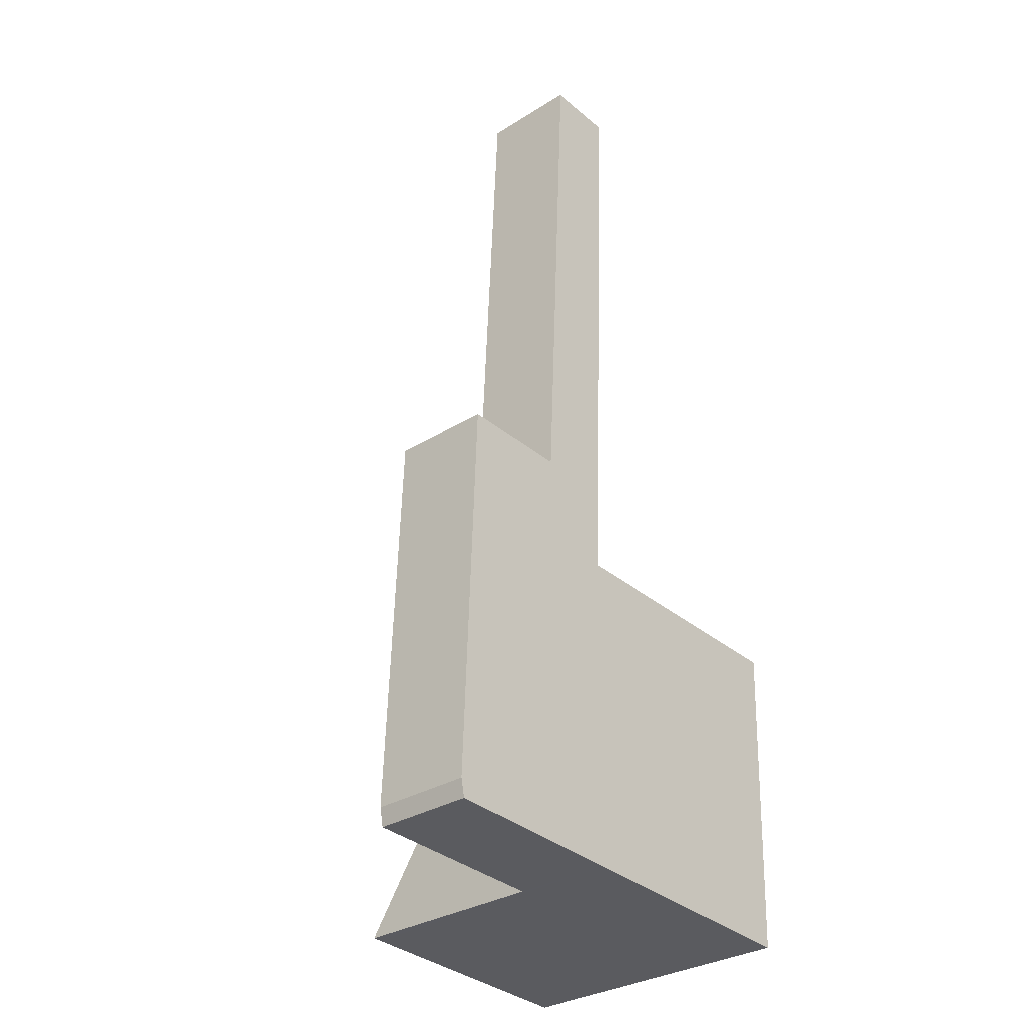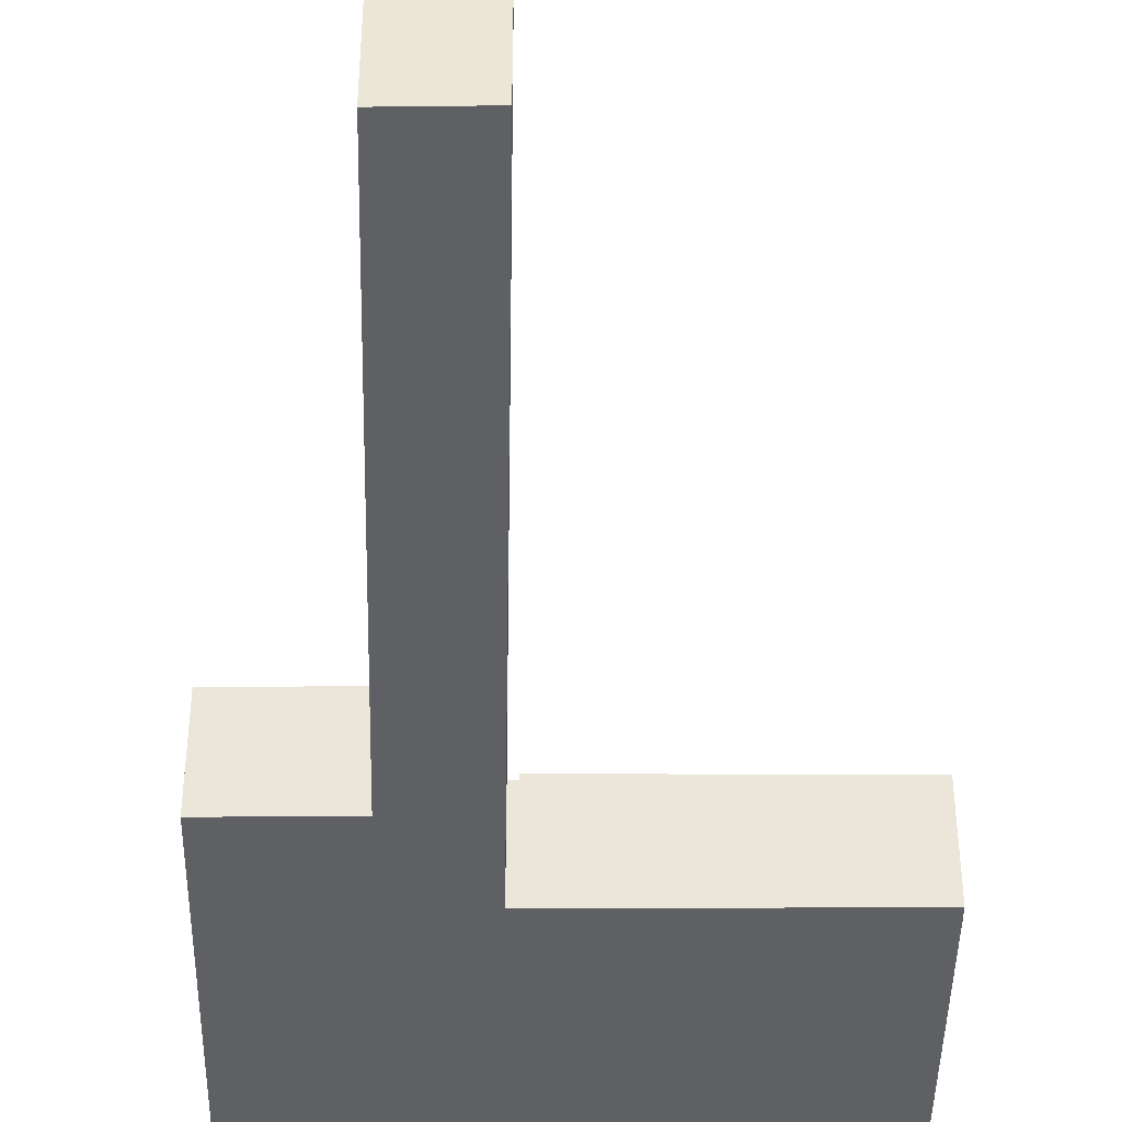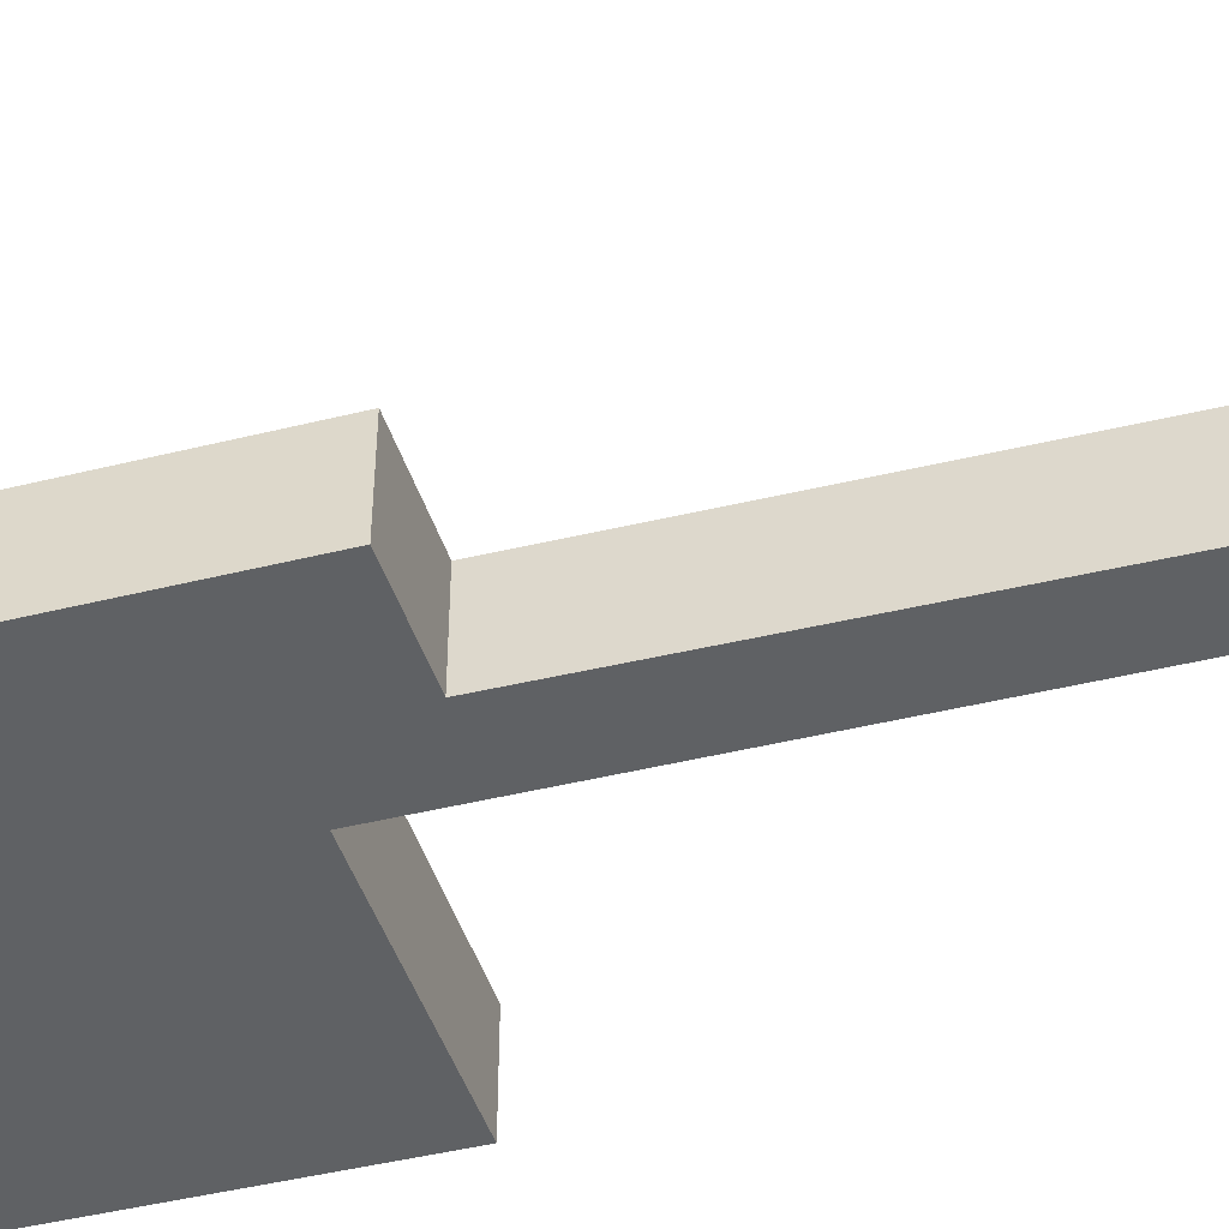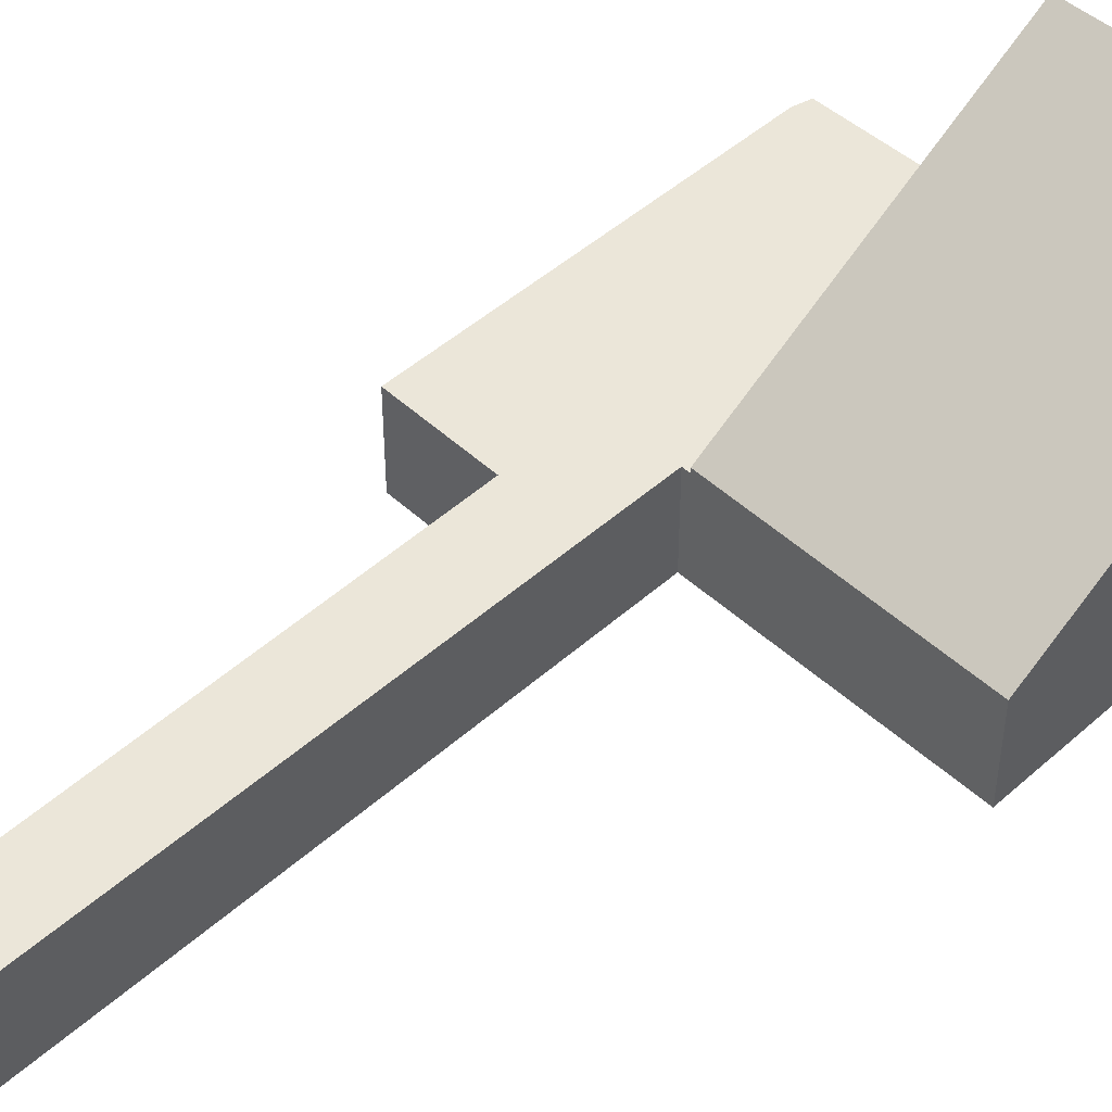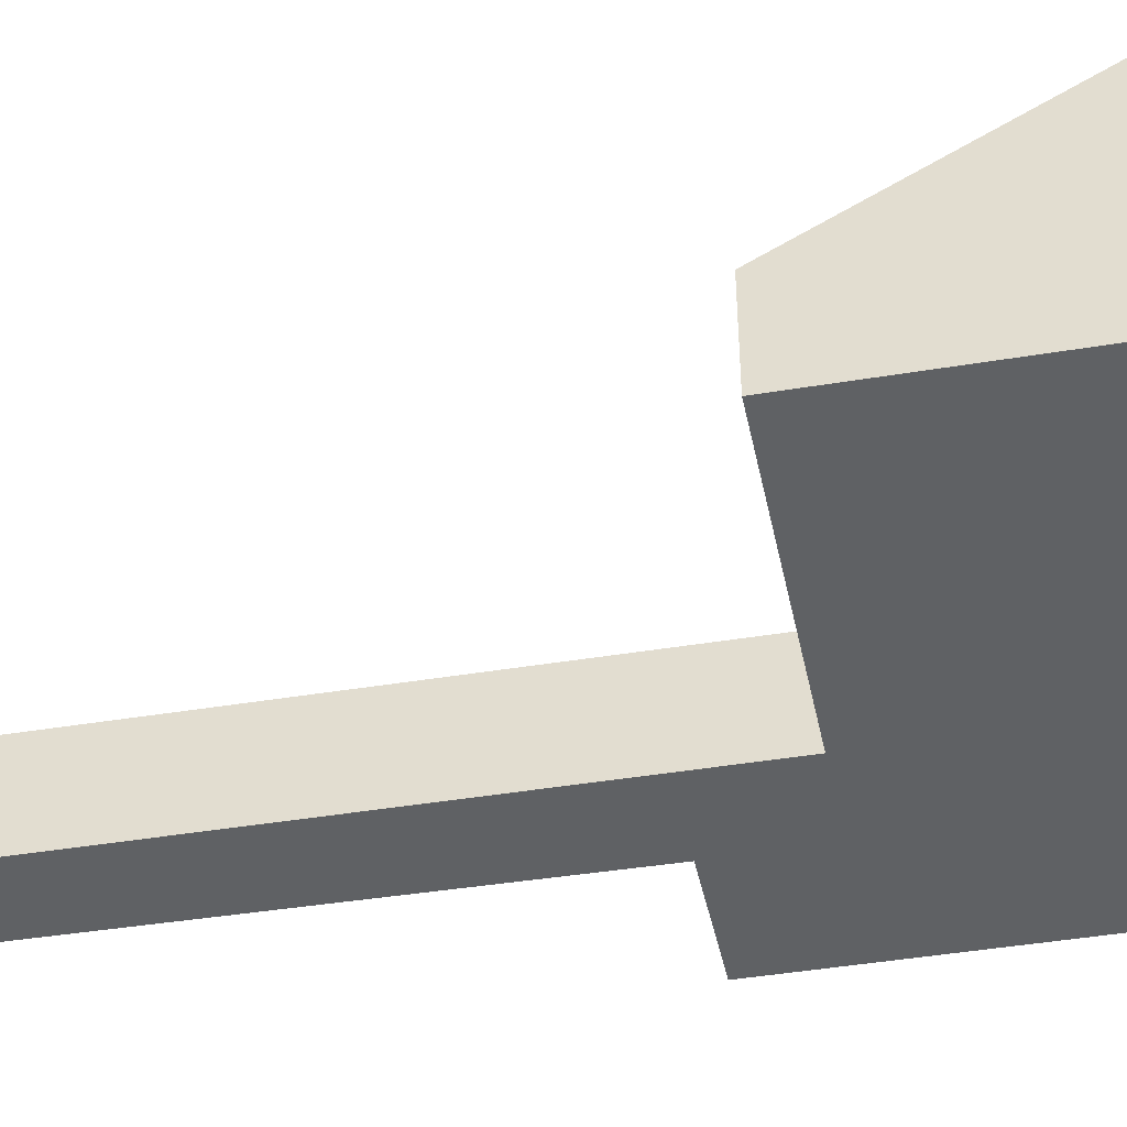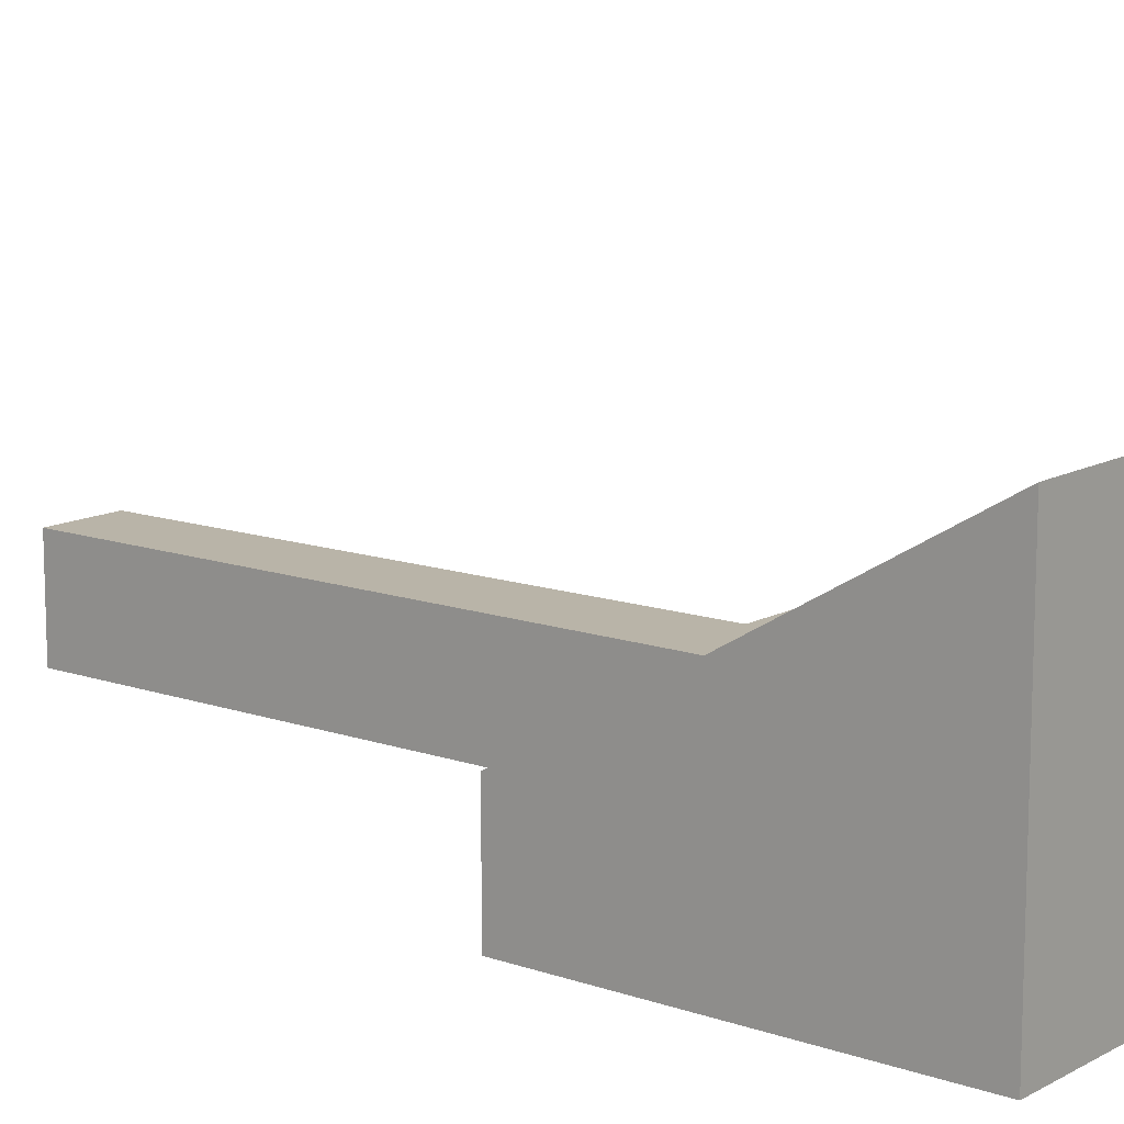
<metadata>
{"format":"obj","ext":"obj","renderer":"f3d","projection":"perspective","resolution":1024,"background":"white","views":[{"elev":-31.9,"azim":-48.7,"up":"+Z"},{"elev":-42.7,"azim":1.4,"up":"+Y"},{"elev":-45.5,"azim":-71.8,"up":"+Y"},{"elev":47.1,"azim":47.1,"up":"+Y"},{"elev":-45.9,"azim":102.9,"up":"+Y"},{"elev":13.1,"azim":130.7,"up":"+Y"}]}
</metadata>
<code>
v  5.886 3.546 0.009
v  2.648 1.323 3.846
v  6.033 1.292 3.784
v  5.869 3.804 -0.423
v  2.587 3.804 -0.313
v  2.478 3.804 -0.309
v  2.478 1.892e-17 -0.309
v  2.648 -2.355e-16 3.846
v  6.033 -2.317e-16 3.784
v  5.886 -5.511e-19 0.009
v  5.869 2.59e-17 -0.423
v  2.587 1.917e-17 -0.313
v  2.478 1.26 -0.309
v  2.548 1.26 3.848
v  2.648 1.26 3.846
v  0.2 1.26 5.017
v  0 1.26 7.715e-17
v  0.047 1.26 -0.228
v  2.575 1.26 4.515
v  1.947 1.26 11.76
v  2.872 1.26 11.75
v  1.61 1.26 4.998
v  0.2 -3.072e-16 5.017
v  1.61 -3.06e-16 4.998
v  1.947 -7.199e-16 11.76
v  2.872 -7.193e-16 11.75
v  2.548 -2.356e-16 3.848
v  0 0 0
v  0.047 1.396e-17 -0.228
v  2.575 -2.765e-16 4.515
g defaultobject
f 1 2 3
f 2 1 4
f 2 4 5
f 2 5 6
f 7 2 6
f 2 7 8
f 8 3 2
f 3 8 9
f 9 1 3
f 1 9 10
f 1 10 4
f 4 10 11
f 5 7 6
f 7 5 4
f 7 4 12
f 12 4 11
f 7 9 8
f 9 7 10
f 10 7 11
f 11 7 12
f 13 14 15
f 14 13 16
f 16 13 17
f 17 13 18
f 19 20 21
f 20 19 22
f 22 19 14
f 22 14 16
f 23 22 16
f 22 23 24
f 25 21 20
f 21 25 26
f 27 15 14
f 15 27 8
f 24 20 22
f 20 24 25
f 28 16 17
f 16 28 23
f 29 17 18
f 17 29 28
f 26 19 21
f 19 26 30
f 19 30 14
f 14 30 27
f 8 13 15
f 13 8 7
f 7 18 13
f 18 7 29
f 26 24 30
f 24 26 25
f 8 29 7
f 29 8 28
f 28 8 27
f 28 27 23
f 23 27 30
f 23 30 24

</code>
